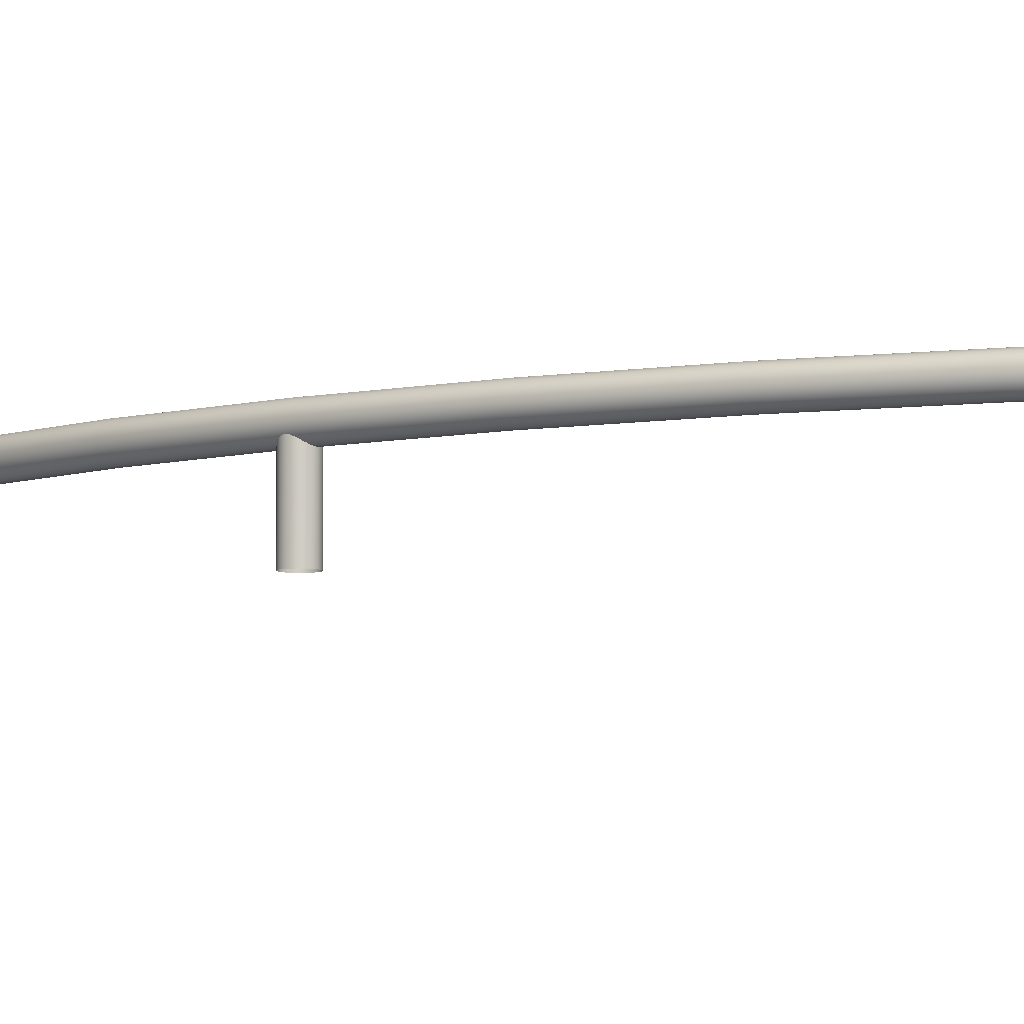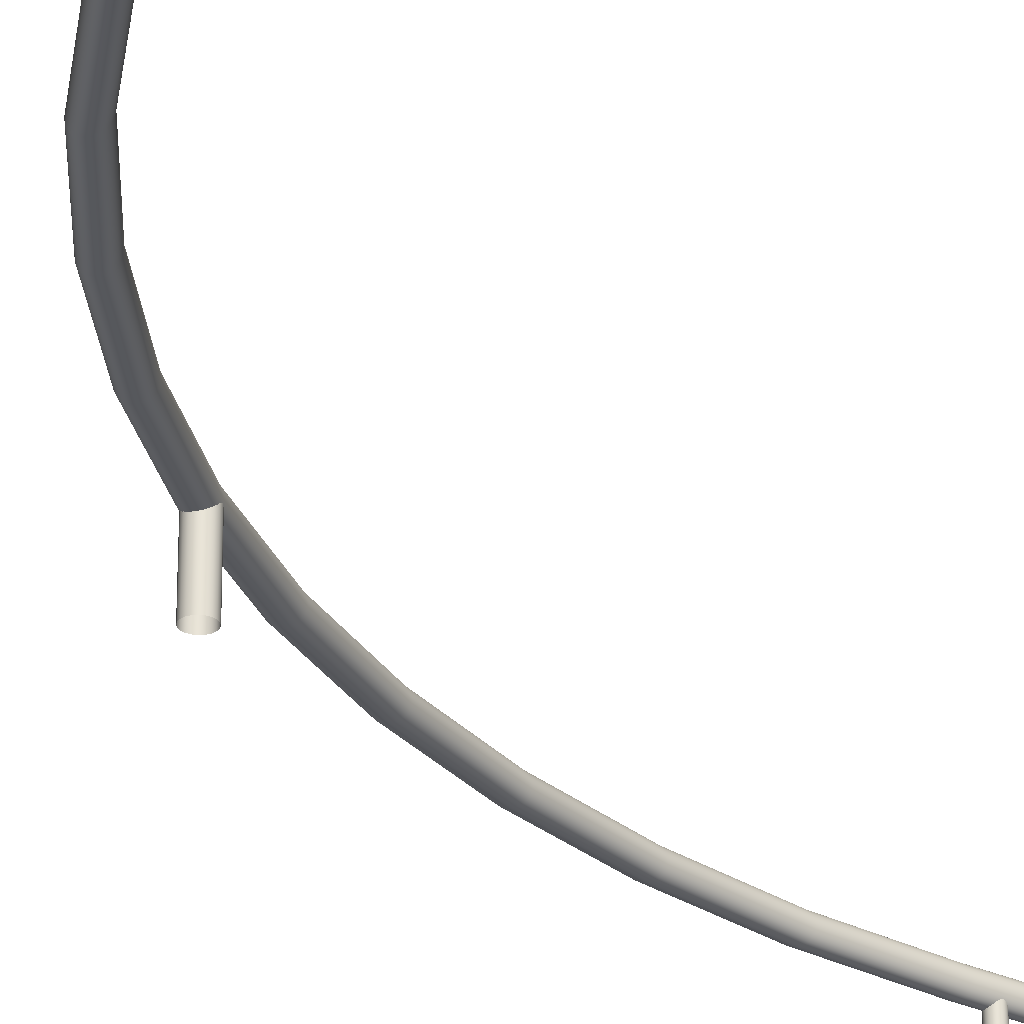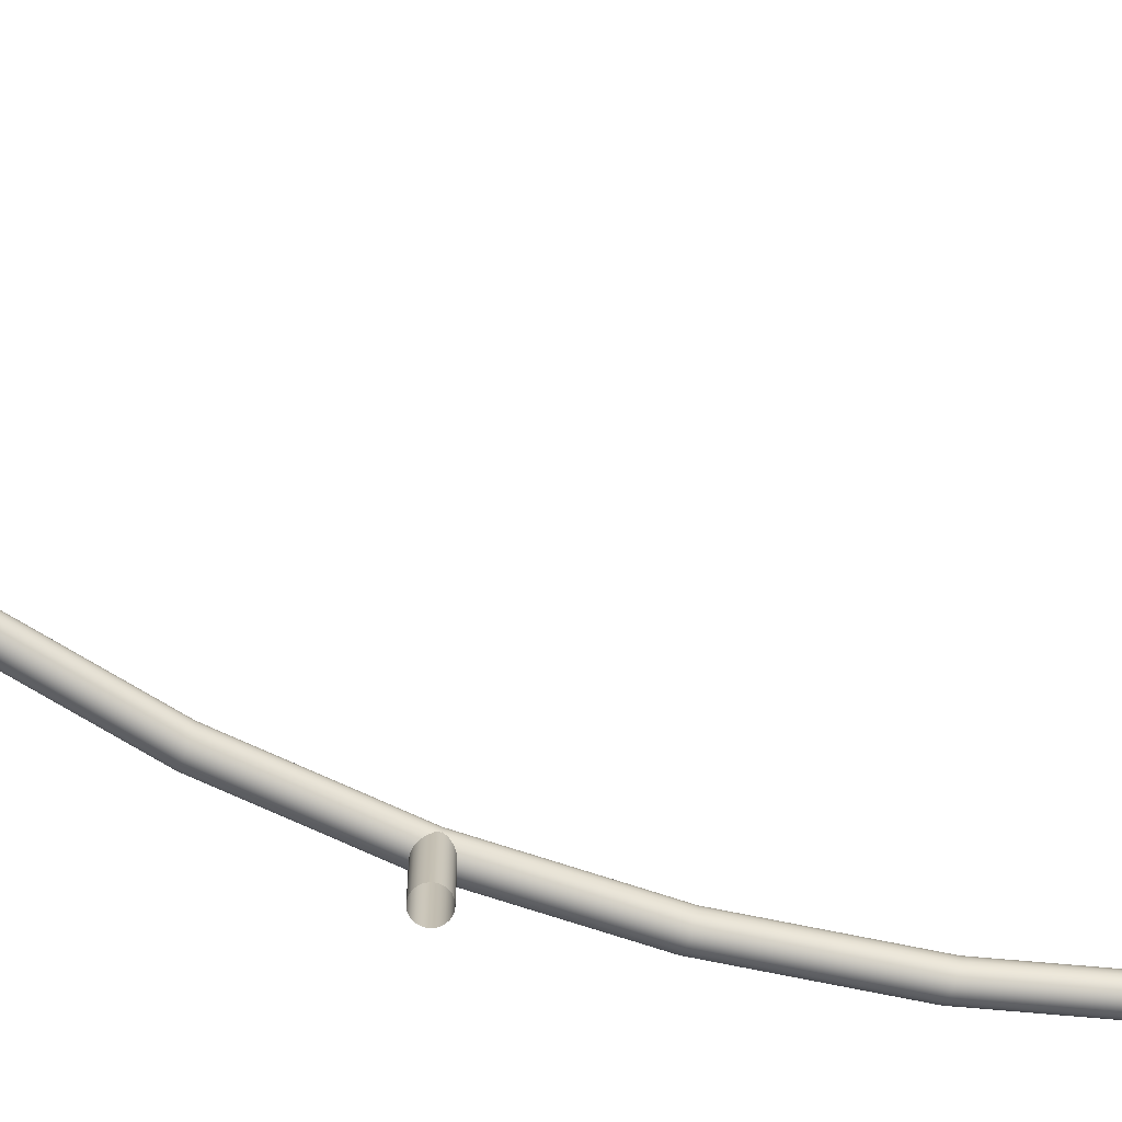
<metadata>
{"format":"obj","ext":"obj","renderer":"f3d","projection":"perspective","resolution":1024,"background":"white","views":[{"elev":-6.1,"azim":-51.4,"up":"+Y"},{"elev":-27.9,"azim":15.0,"up":"+Y"},{"elev":-72.0,"azim":68.6,"up":"+Y"}]}
</metadata>
<code>
g default
v 0.1045 0.499 0.03396
v 0.08891 0.499 0.0646
v 0.0646 0.499 0.08891
v 0.03396 0.499 0.1045
v 0 0.499 0.1099
v -0.03396 0.499 0.1045
v -0.0646 0.499 0.08891
v -0.08891 0.499 0.0646
v -0.1045 0.499 0.03396
v -0.1099 0.499 0
v -0.1045 0.499 -0.03396
v -0.08891 0.499 -0.0646
v -0.0646 0.499 -0.08891
v -0.03396 0.499 -0.1045
v -0 0.499 -0.1099
v 0.03396 0.499 -0.1045
v 0.0646 0.499 -0.08891
v 0.08891 0.499 -0.0646
v 0.1045 0.499 -0.03396
v 0.1099 0.499 0
v 0.1045 -0.1983 0.03396
v 0.08891 -0.1983 0.0646
v 0.0646 -0.1983 0.08891
v 0.03396 -0.1983 0.1045
v 0 -0.1983 0.1099
v -0.03396 -0.1983 0.1045
v -0.0646 -0.1983 0.08891
v -0.08891 -0.1983 0.0646
v -0.1045 -0.1983 0.03396
v -0.1099 -0.1983 -0
v -0.1045 -0.1983 -0.03396
v -0.08891 -0.1983 -0.0646
v -0.0646 -0.1983 -0.08891
v -0.03396 -0.1983 -0.1045
v -0 -0.1983 -0.1099
v 0.03396 -0.1983 -0.1045
v 0.0646 -0.1983 -0.08891
v 0.08891 -0.1983 -0.0646
v 0.1045 -0.1983 -0.03396
v 0.1099 -0.1983 -0
v 2.675 0.499 7.024
v 2.664 0.499 7.045
v 2.647 0.499 7.062
v 2.625 0.499 7.073
v 2.602 0.499 7.077
v 2.578 0.499 7.073
v 2.556 0.499 7.062
v 2.539 0.499 7.045
v 2.528 0.499 7.024
v 2.524 0.499 7
v 2.528 0.499 6.976
v 2.539 0.499 6.955
v 2.556 0.499 6.938
v 2.578 0.499 6.927
v 2.602 0.499 6.923
v 2.625 0.499 6.927
v 2.647 0.499 6.938
v 2.664 0.499 6.955
v 2.675 0.499 6.976
v 2.679 0.499 7
v 2.675 -0.1983 7.024
v 2.664 -0.1983 7.045
v 2.647 -0.1983 7.062
v 2.625 -0.1983 7.073
v 2.602 -0.1983 7.077
v 2.578 -0.1983 7.073
v 2.556 -0.1983 7.062
v 2.539 -0.1983 7.045
v 2.528 -0.1983 7.024
v 2.524 -0.1983 7
v 2.528 -0.1983 6.976
v 2.539 -0.1983 6.955
v 2.556 -0.1983 6.938
v 2.578 -0.1983 6.927
v 2.602 -0.1983 6.923
v 2.625 -0.1983 6.927
v 2.647 -0.1983 6.938
v 2.664 -0.1983 6.955
v 2.675 -0.1983 6.976
v 2.679 -0.1983 7
v 2.675 0.499 -6.976
v 2.664 0.499 -6.955
v 2.647 0.499 -6.938
v 2.625 0.499 -6.927
v 2.602 0.499 -6.923
v 2.578 0.499 -6.927
v 2.556 0.499 -6.938
v 2.539 0.499 -6.955
v 2.528 0.499 -6.976
v 2.524 0.499 -7
v 2.528 0.499 -7.024
v 2.539 0.499 -7.045
v 2.556 0.499 -7.062
v 2.578 0.499 -7.073
v 2.602 0.499 -7.077
v 2.625 0.499 -7.073
v 2.647 0.499 -7.062
v 2.664 0.499 -7.045
v 2.675 0.499 -7.024
v 2.679 0.499 -7
v 2.675 -0.1983 -6.976
v 2.664 -0.1983 -6.955
v 2.647 -0.1983 -6.938
v 2.625 -0.1983 -6.927
v 2.602 -0.1983 -6.923
v 2.578 -0.1983 -6.927
v 2.556 -0.1983 -6.938
v 2.539 -0.1983 -6.955
v 2.528 -0.1983 -6.976
v 2.524 -0.1983 -7
v 2.528 -0.1983 -7.024
v 2.539 -0.1983 -7.045
v 2.556 -0.1983 -7.062
v 2.578 -0.1983 -7.073
v 2.602 -0.1983 -7.077
v 2.625 -0.1983 -7.073
v 2.647 -0.1983 -7.062
v 2.664 -0.1983 -7.045
v 2.675 -0.1983 -7.024
v 2.679 -0.1983 -7
v 3.292 0.4576 7.706
v 3.275 0.4238 7.706
v 3.248 0.397 7.706
v 3.214 0.3797 7.706
v 3.176 0.3738 7.706
v 3.139 0.3797 7.706
v 3.105 0.397 7.706
v 3.078 0.4238 7.706
v 3.061 0.4576 7.706
v 3.055 0.4951 7.706
v 3.061 0.5326 7.706
v 3.078 0.5665 7.706
v 3.105 0.5933 7.706
v 3.139 0.6106 7.706
v 3.176 0.6165 7.706
v 3.214 0.6106 7.706
v 3.248 0.5933 7.706
v 3.275 0.5665 7.706
v 3.292 0.5326 7.706
v 3.298 0.4951 7.706
v 3.292 0.4576 -7.706
v 3.275 0.4238 -7.706
v 3.248 0.397 -7.706
v 3.214 0.3797 -7.706
v 3.176 0.3738 -7.706
v 3.139 0.3797 -7.706
v 3.105 0.397 -7.706
v 3.078 0.4238 -7.706
v 3.061 0.4576 -7.706
v 3.055 0.4951 -7.706
v 3.061 0.5326 -7.706
v 3.078 0.5665 -7.706
v 3.105 0.5933 -7.706
v 3.139 0.6106 -7.706
v 3.176 0.6165 -7.706
v 3.214 0.6106 -7.706
v 3.248 0.5933 -7.706
v 3.275 0.5665 -7.706
v 3.292 0.5326 -7.706
v 3.298 0.4951 -7.706
v 3.176 0.4951 7.706
v 3.176 0.4951 -7.706
v 2.533 0.4576 6.781
v 1.813 0.4576 5.792
v 1.21 0.4576 4.727
v 0.7331 0.4576 3.6
v 0.3878 0.4576 2.427
v 0.1788 0.4576 1.221
v 0.1088 0.4576 0
v 0.1788 0.4576 -1.221
v 0.3878 0.4576 -2.427
v 0.7331 0.4576 -3.6
v 1.21 0.4576 -4.727
v 1.813 0.4576 -5.792
v 2.533 0.4576 -6.781
v 2.516 0.4238 -6.781
v 1.796 0.4238 -5.792
v 1.193 0.4238 -4.727
v 0.7159 0.4238 -3.6
v 0.3706 0.4238 -2.427
v 0.1616 0.4238 -1.221
v 0.09159 0.4238 0
v 0.1616 0.4238 1.221
v 0.3706 0.4238 2.427
v 0.7159 0.4238 3.6
v 1.193 0.4238 4.727
v 1.796 0.4238 5.792
v 2.516 0.4238 6.781
v 2.489 0.397 -6.781
v 1.769 0.397 -5.792
v 1.166 0.397 -4.727
v 0.689 0.397 -3.6
v 0.3437 0.397 -2.427
v 0.1347 0.397 -1.221
v 0.06474 0.397 0
v 0.1347 0.397 1.221
v 0.3437 0.397 2.427
v 0.689 0.397 3.6
v 1.166 0.397 4.727
v 1.769 0.397 5.792
v 2.489 0.397 6.781
v 2.455 0.3797 -6.781
v 1.735 0.3797 -5.792
v 1.132 0.3797 -4.727
v 0.6552 0.3797 -3.6
v 0.3099 0.3797 -2.427
v 0.1009 0.3797 -1.221
v 0.0309 0.3797 0
v 0.1009 0.3797 1.221
v 0.3099 0.3797 2.427
v 0.6552 0.3797 3.6
v 1.132 0.3797 4.727
v 1.735 0.3797 5.792
v 2.455 0.3797 6.781
v 2.418 0.3738 -6.781
v 1.697 0.3738 -5.792
v 1.095 0.3738 -4.727
v 0.6177 0.3738 -3.6
v 0.2724 0.3738 -2.427
v 0.06337 0.3738 -1.221
v -0.006601 0.3738 0
v 0.06337 0.3738 1.221
v 0.2724 0.3738 2.427
v 0.6177 0.3738 3.6
v 1.095 0.3738 4.727
v 1.697 0.3738 5.792
v 2.418 0.3738 6.781
v 2.38 0.3797 -6.781
v 1.66 0.3797 -5.792
v 1.057 0.3797 -4.727
v 0.5802 0.3797 -3.6
v 0.2349 0.3797 -2.427
v 0.02587 0.3797 -1.221
v -0.04411 0.3797 0
v 0.02587 0.3797 1.221
v 0.2349 0.3797 2.427
v 0.5802 0.3797 3.6
v 1.057 0.3797 4.727
v 1.66 0.3797 5.792
v 2.38 0.3797 6.781
v 2.346 0.397 -6.781
v 1.626 0.397 -5.792
v 1.023 0.397 -4.727
v 0.5464 0.397 -3.6
v 0.201 0.397 -2.427
v -0.007966 0.397 -1.221
v -0.07794 0.397 0
v -0.007966 0.397 1.221
v 0.201 0.397 2.427
v 0.5464 0.397 3.6
v 1.023 0.397 4.727
v 1.626 0.397 5.792
v 2.346 0.397 6.781
v 2.319 0.4238 -6.781
v 1.599 0.4238 -5.792
v 0.9966 0.4238 -4.727
v 0.5195 0.4238 -3.6
v 0.1742 0.4238 -2.427
v -0.03482 0.4238 -1.221
v -0.1048 0.4238 0
v -0.03482 0.4238 1.221
v 0.1742 0.4238 2.427
v 0.5195 0.4238 3.6
v 0.9966 0.4238 4.727
v 1.599 0.4238 5.792
v 2.319 0.4238 6.781
v 2.302 0.4576 -6.781
v 1.582 0.4576 -5.792
v 0.9793 0.4576 -4.727
v 0.5023 0.4576 -3.6
v 0.157 0.4576 -2.427
v -0.05206 0.4576 -1.221
v -0.122 0.4576 0
v -0.05206 0.4576 1.221
v 0.157 0.4576 2.427
v 0.5023 0.4576 3.6
v 0.9793 0.4576 4.727
v 1.582 0.4576 5.792
v 2.302 0.4576 6.781
v 2.296 0.4951 -6.781
v 1.576 0.4951 -5.792
v 0.9734 0.4951 -4.727
v 0.4963 0.4951 -3.6
v 0.151 0.4951 -2.427
v -0.058 0.4951 -1.221
v -0.128 0.4951 0
v -0.058 0.4951 1.221
v 0.151 0.4951 2.427
v 0.4963 0.4951 3.6
v 0.9734 0.4951 4.727
v 1.576 0.4951 5.792
v 2.296 0.4951 6.781
v 2.302 0.5326 -6.781
v 1.582 0.5326 -5.792
v 0.9793 0.5326 -4.727
v 0.5023 0.5326 -3.6
v 0.157 0.5326 -2.427
v -0.05206 0.5326 -1.221
v -0.122 0.5326 0
v -0.05206 0.5326 1.221
v 0.157 0.5326 2.427
v 0.5023 0.5326 3.6
v 0.9793 0.5326 4.727
v 1.582 0.5326 5.792
v 2.302 0.5326 6.781
v 2.319 0.5665 -6.781
v 1.599 0.5665 -5.792
v 0.9966 0.5665 -4.727
v 0.5195 0.5665 -3.6
v 0.1742 0.5665 -2.427
v -0.03482 0.5665 -1.221
v -0.1048 0.5665 0
v -0.03482 0.5665 1.221
v 0.1742 0.5665 2.427
v 0.5195 0.5665 3.6
v 0.9966 0.5665 4.727
v 1.599 0.5665 5.792
v 2.319 0.5665 6.781
v 2.346 0.5933 -6.781
v 1.626 0.5933 -5.792
v 1.023 0.5933 -4.727
v 0.5464 0.5933 -3.6
v 0.201 0.5933 -2.427
v -0.007966 0.5933 -1.221
v -0.07794 0.5933 0
v -0.007966 0.5933 1.221
v 0.201 0.5933 2.427
v 0.5464 0.5933 3.6
v 1.023 0.5933 4.727
v 1.626 0.5933 5.792
v 2.346 0.5933 6.781
v 2.38 0.6106 -6.781
v 1.66 0.6106 -5.792
v 1.057 0.6106 -4.727
v 0.5802 0.6106 -3.6
v 0.2349 0.6106 -2.427
v 0.02587 0.6106 -1.221
v -0.04411 0.6106 0
v 0.02587 0.6106 1.221
v 0.2349 0.6106 2.427
v 0.5802 0.6106 3.6
v 1.057 0.6106 4.727
v 1.66 0.6106 5.792
v 2.38 0.6106 6.781
v 2.418 0.6165 -6.781
v 1.697 0.6165 -5.792
v 1.095 0.6165 -4.727
v 0.6177 0.6165 -3.6
v 0.2724 0.6165 -2.427
v 0.06337 0.6165 -1.221
v -0.006601 0.6165 0
v 0.06337 0.6165 1.221
v 0.2724 0.6165 2.427
v 0.6177 0.6165 3.6
v 1.095 0.6165 4.727
v 1.697 0.6165 5.792
v 2.418 0.6165 6.781
v 2.455 0.6106 -6.781
v 1.735 0.6106 -5.792
v 1.132 0.6106 -4.727
v 0.6552 0.6106 -3.6
v 0.3099 0.6106 -2.427
v 0.1009 0.6106 -1.221
v 0.0309 0.6106 0
v 0.1009 0.6106 1.221
v 0.3099 0.6106 2.427
v 0.6552 0.6106 3.6
v 1.132 0.6106 4.727
v 1.735 0.6106 5.792
v 2.455 0.6106 6.781
v 2.489 0.5933 -6.781
v 1.769 0.5933 -5.792
v 1.166 0.5933 -4.727
v 0.689 0.5933 -3.6
v 0.3437 0.5933 -2.427
v 0.1347 0.5933 -1.221
v 0.06474 0.5933 0
v 0.1347 0.5933 1.221
v 0.3437 0.5933 2.427
v 0.689 0.5933 3.6
v 1.166 0.5933 4.727
v 1.769 0.5933 5.792
v 2.489 0.5933 6.781
v 2.516 0.5665 -6.781
v 1.796 0.5665 -5.792
v 1.193 0.5665 -4.727
v 0.7159 0.5665 -3.6
v 0.3706 0.5665 -2.427
v 0.1616 0.5665 -1.221
v 0.09159 0.5665 0
v 0.1616 0.5665 1.221
v 0.3706 0.5665 2.427
v 0.7159 0.5665 3.6
v 1.193 0.5665 4.727
v 1.796 0.5665 5.792
v 2.516 0.5665 6.781
v 2.533 0.5326 -6.781
v 1.813 0.5326 -5.792
v 1.21 0.5326 -4.727
v 0.7331 0.5326 -3.6
v 0.3878 0.5326 -2.427
v 0.1788 0.5326 -1.221
v 0.1088 0.5326 0
v 0.1788 0.5326 1.221
v 0.3878 0.5326 2.427
v 0.7331 0.5326 3.6
v 1.21 0.5326 4.727
v 1.813 0.5326 5.792
v 2.533 0.5326 6.781
v 2.539 0.4951 -6.781
v 1.819 0.4951 -5.792
v 1.216 0.4951 -4.727
v 0.7391 0.4951 -3.6
v 0.3938 0.4951 -2.427
v 0.1847 0.4951 -1.221
v 0.1148 0.4951 0
v 0.1847 0.4951 1.221
v 0.3938 0.4951 2.427
v 0.7391 0.4951 3.6
v 1.216 0.4951 4.727
v 1.819 0.4951 5.792
v 2.539 0.4951 6.781
g CurvedRail
f 1 2 22 21
f 2 3 23 22
f 3 4 24 23
f 4 5 25 24
f 5 6 26 25
f 6 7 27 26
f 7 8 28 27
f 8 9 29 28
f 9 10 30 29
f 10 11 31 30
f 11 12 32 31
f 12 13 33 32
f 13 14 34 33
f 14 15 35 34
f 15 16 36 35
f 16 17 37 36
f 17 18 38 37
f 18 19 39 38
f 19 20 40 39
f 20 1 21 40
f 41 42 62 61
f 42 43 63 62
f 43 44 64 63
f 44 45 65 64
f 45 46 66 65
f 46 47 67 66
f 47 48 68 67
f 48 49 69 68
f 49 50 70 69
f 50 51 71 70
f 51 52 72 71
f 52 53 73 72
f 53 54 74 73
f 54 55 75 74
f 55 56 76 75
f 56 57 77 76
f 57 58 78 77
f 58 59 79 78
f 59 60 80 79
f 60 41 61 80
f 81 82 102 101
f 82 83 103 102
f 83 84 104 103
f 84 85 105 104
f 85 86 106 105
f 86 87 107 106
f 87 88 108 107
f 88 89 109 108
f 89 90 110 109
f 90 91 111 110
f 91 92 112 111
f 92 93 113 112
f 93 94 114 113
f 94 95 115 114
f 95 96 116 115
f 96 97 117 116
f 97 98 118 117
f 98 99 119 118
f 99 100 120 119
f 100 81 101 120
f 122 121 161
f 123 122 161
f 124 123 161
f 125 124 161
f 126 125 161
f 127 126 161
f 128 127 161
f 129 128 161
f 130 129 161
f 131 130 161
f 132 131 161
f 133 132 161
f 134 133 161
f 135 134 161
f 136 135 161
f 137 136 161
f 138 137 161
f 139 138 161
f 140 139 161
f 121 140 161
f 141 142 162
f 142 143 162
f 143 144 162
f 144 145 162
f 145 146 162
f 146 147 162
f 147 148 162
f 148 149 162
f 149 150 162
f 150 151 162
f 151 152 162
f 152 153 162
f 153 154 162
f 154 155 162
f 155 156 162
f 156 157 162
f 157 158 162
f 158 159 162
f 159 160 162
f 160 141 162
f 175 174 177 176
f 174 173 178 177
f 173 172 179 178
f 172 171 180 179
f 171 170 181 180
f 170 169 182 181
f 169 168 183 182
f 168 167 184 183
f 167 166 185 184
f 166 165 186 185
f 165 164 187 186
f 164 163 188 187
f 175 176 142 141
f 176 189 143 142
f 189 202 144 143
f 202 215 145 144
f 215 228 146 145
f 228 241 147 146
f 241 254 148 147
f 254 267 149 148
f 267 280 150 149
f 280 293 151 150
f 293 306 152 151
f 306 319 153 152
f 319 332 154 153
f 332 345 155 154
f 345 358 156 155
f 358 371 157 156
f 371 384 158 157
f 384 397 159 158
f 397 410 160 159
f 410 175 141 160
f 121 122 188 163
f 122 123 201 188
f 123 124 214 201
f 124 125 227 214
f 125 126 240 227
f 126 127 253 240
f 127 128 266 253
f 128 129 279 266
f 129 130 292 279
f 130 131 305 292
f 131 132 318 305
f 132 133 331 318
f 133 134 344 331
f 134 135 357 344
f 135 136 370 357
f 136 137 383 370
f 137 138 396 383
f 138 139 409 396
f 139 140 422 409
f 140 121 163 422
f 187 188 201 200
f 186 187 200 199
f 185 186 199 198
f 184 185 198 197
f 183 184 197 196
f 182 183 196 195
f 181 182 195 194
f 180 181 194 193
f 179 180 193 192
f 178 179 192 191
f 176 177 190 189
f 177 178 191 190
f 200 201 214 213
f 199 200 213 212
f 198 199 212 211
f 197 198 211 210
f 196 197 210 209
f 195 196 209 208
f 194 195 208 207
f 193 194 207 206
f 192 193 206 205
f 191 192 205 204
f 189 190 203 202
f 190 191 204 203
f 213 214 227 226
f 212 213 226 225
f 211 212 225 224
f 210 211 224 223
f 209 210 223 222
f 208 209 222 221
f 207 208 221 220
f 206 207 220 219
f 205 206 219 218
f 204 205 218 217
f 202 203 216 215
f 203 204 217 216
f 226 227 240 239
f 225 226 239 238
f 224 225 238 237
f 223 224 237 236
f 222 223 236 235
f 221 222 235 234
f 220 221 234 233
f 219 220 233 232
f 218 219 232 231
f 217 218 231 230
f 215 216 229 228
f 216 217 230 229
f 239 240 253 252
f 238 239 252 251
f 237 238 251 250
f 236 237 250 249
f 235 236 249 248
f 234 235 248 247
f 233 234 247 246
f 232 233 246 245
f 231 232 245 244
f 230 231 244 243
f 228 229 242 241
f 229 230 243 242
f 252 253 266 265
f 251 252 265 264
f 250 251 264 263
f 249 250 263 262
f 248 249 262 261
f 247 248 261 260
f 246 247 260 259
f 245 246 259 258
f 244 245 258 257
f 243 244 257 256
f 241 242 255 254
f 242 243 256 255
f 265 266 279 278
f 264 265 278 277
f 263 264 277 276
f 262 263 276 275
f 261 262 275 274
f 260 261 274 273
f 259 260 273 272
f 258 259 272 271
f 257 258 271 270
f 256 257 270 269
f 254 255 268 267
f 255 256 269 268
f 278 279 292 291
f 277 278 291 290
f 276 277 290 289
f 275 276 289 288
f 274 275 288 287
f 273 274 287 286
f 272 273 286 285
f 271 272 285 284
f 270 271 284 283
f 269 270 283 282
f 267 268 281 280
f 268 269 282 281
f 291 292 305 304
f 290 291 304 303
f 289 290 303 302
f 288 289 302 301
f 287 288 301 300
f 286 287 300 299
f 285 286 299 298
f 284 285 298 297
f 283 284 297 296
f 282 283 296 295
f 280 281 294 293
f 281 282 295 294
f 304 305 318 317
f 303 304 317 316
f 302 303 316 315
f 301 302 315 314
f 300 301 314 313
f 299 300 313 312
f 298 299 312 311
f 297 298 311 310
f 296 297 310 309
f 295 296 309 308
f 293 294 307 306
f 294 295 308 307
f 317 318 331 330
f 316 317 330 329
f 315 316 329 328
f 314 315 328 327
f 313 314 327 326
f 312 313 326 325
f 311 312 325 324
f 310 311 324 323
f 309 310 323 322
f 308 309 322 321
f 306 307 320 319
f 307 308 321 320
f 330 331 344 343
f 329 330 343 342
f 328 329 342 341
f 327 328 341 340
f 326 327 340 339
f 325 326 339 338
f 324 325 338 337
f 323 324 337 336
f 322 323 336 335
f 321 322 335 334
f 319 320 333 332
f 320 321 334 333
f 343 344 357 356
f 342 343 356 355
f 341 342 355 354
f 340 341 354 353
f 339 340 353 352
f 338 339 352 351
f 337 338 351 350
f 336 337 350 349
f 335 336 349 348
f 334 335 348 347
f 332 333 346 345
f 333 334 347 346
f 356 357 370 369
f 355 356 369 368
f 354 355 368 367
f 353 354 367 366
f 352 353 366 365
f 351 352 365 364
f 350 351 364 363
f 349 350 363 362
f 348 349 362 361
f 347 348 361 360
f 345 346 359 358
f 346 347 360 359
f 369 370 383 382
f 368 369 382 381
f 367 368 381 380
f 366 367 380 379
f 365 366 379 378
f 364 365 378 377
f 363 364 377 376
f 362 363 376 375
f 361 362 375 374
f 360 361 374 373
f 358 359 372 371
f 359 360 373 372
f 382 383 396 395
f 381 382 395 394
f 380 381 394 393
f 379 380 393 392
f 378 379 392 391
f 377 378 391 390
f 376 377 390 389
f 375 376 389 388
f 374 375 388 387
f 373 374 387 386
f 371 372 385 384
f 372 373 386 385
f 395 396 409 408
f 394 395 408 407
f 393 394 407 406
f 392 393 406 405
f 391 392 405 404
f 390 391 404 403
f 389 390 403 402
f 388 389 402 401
f 387 388 401 400
f 386 387 400 399
f 384 385 398 397
f 385 386 399 398
f 408 409 422 421
f 407 408 421 420
f 406 407 420 419
f 405 406 419 418
f 404 405 418 417
f 403 404 417 416
f 402 403 416 415
f 401 402 415 414
f 400 401 414 413
f 399 400 413 412
f 397 398 411 410
f 398 399 412 411
f 163 164 421 422
f 164 165 420 421
f 165 166 419 420
f 166 167 418 419
f 167 168 417 418
f 168 169 416 417
f 169 170 415 416
f 170 171 414 415
f 171 172 413 414
f 172 173 412 413
f 173 174 411 412
f 174 175 410 411

</code>
